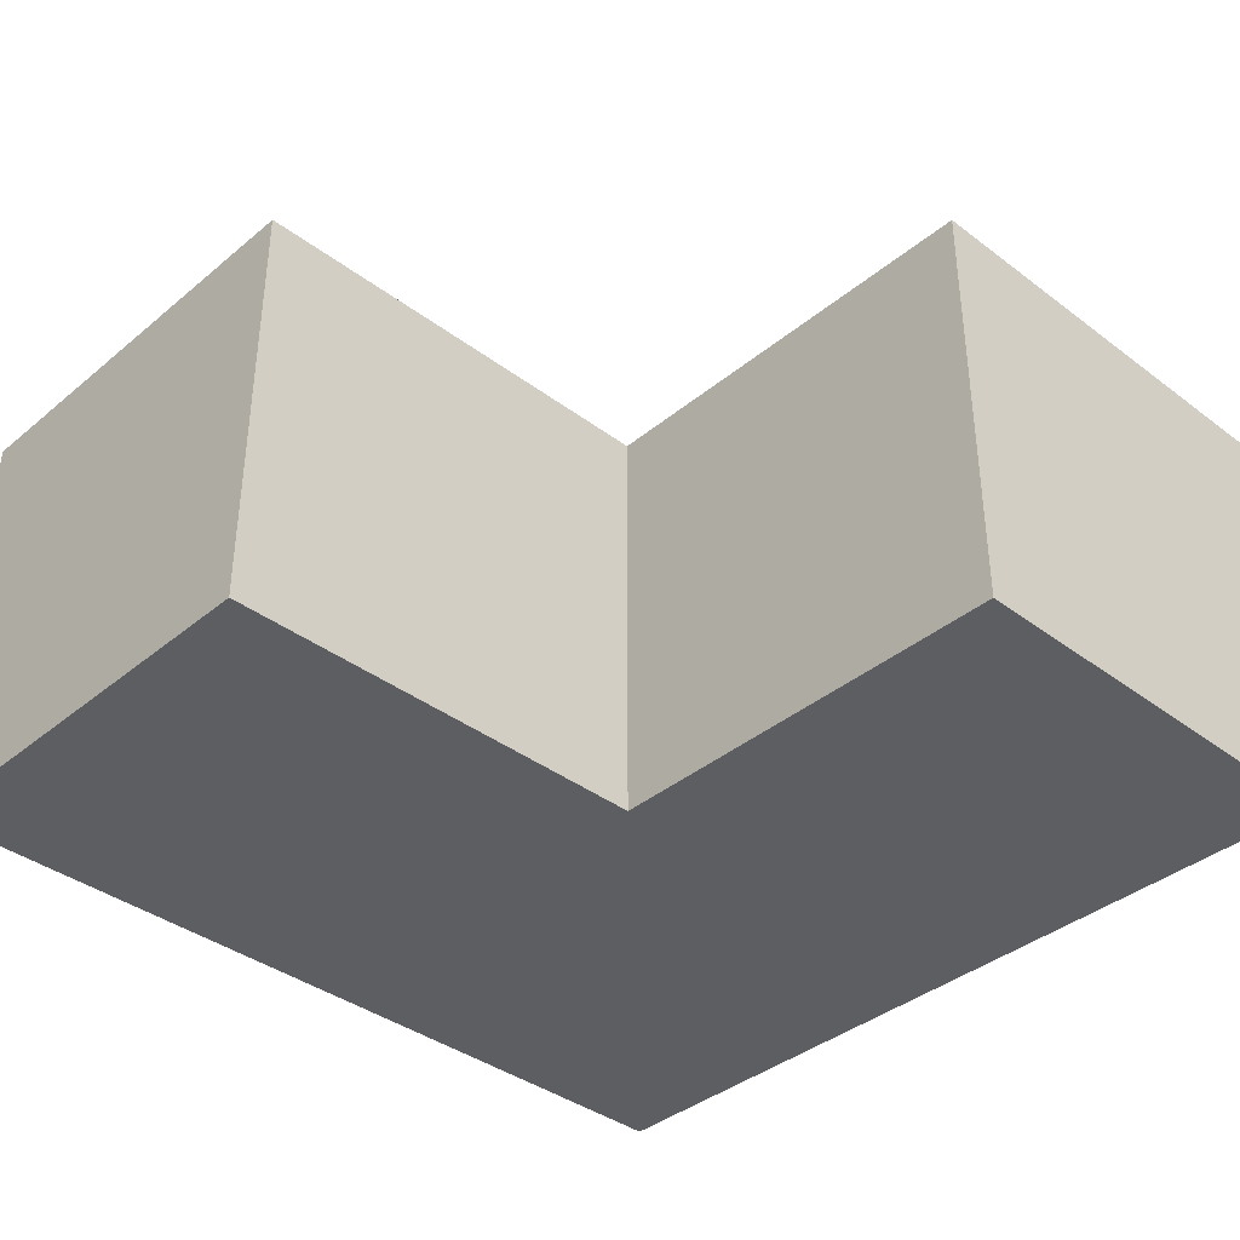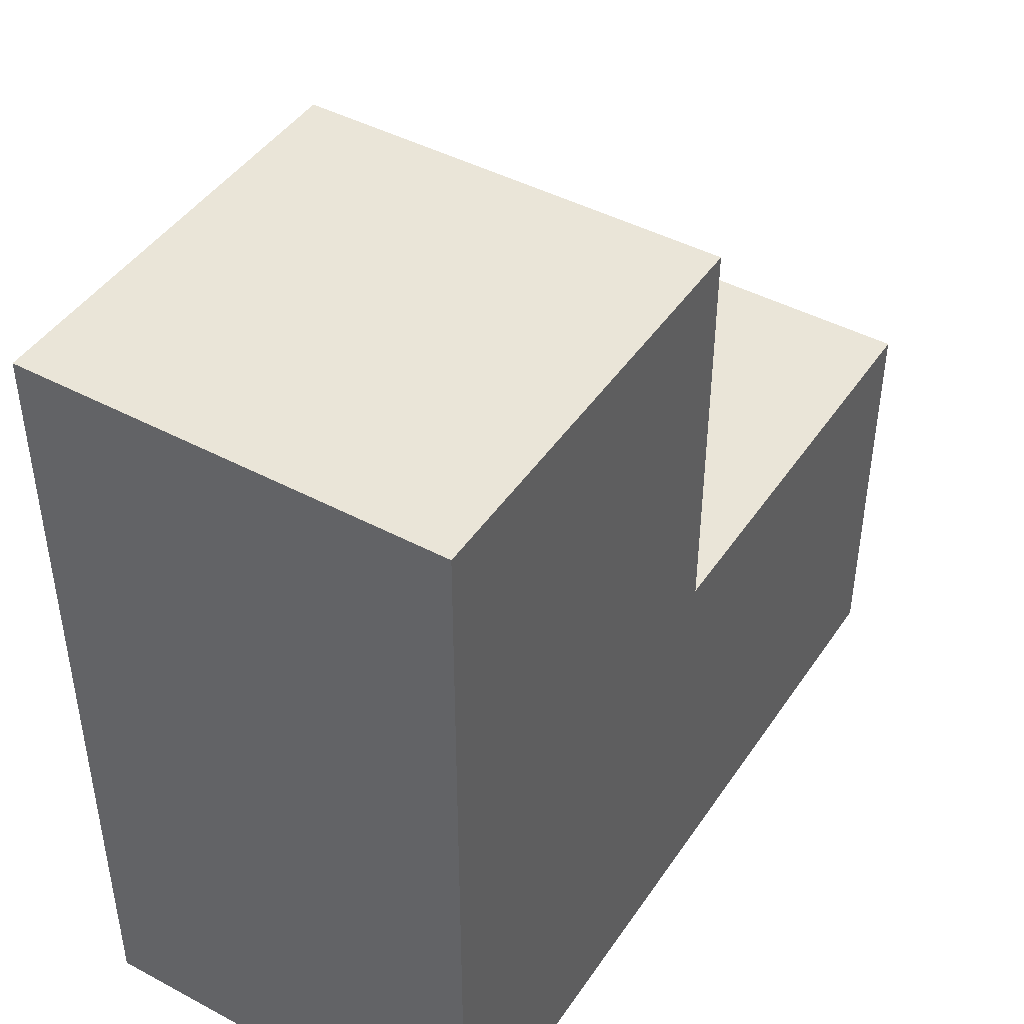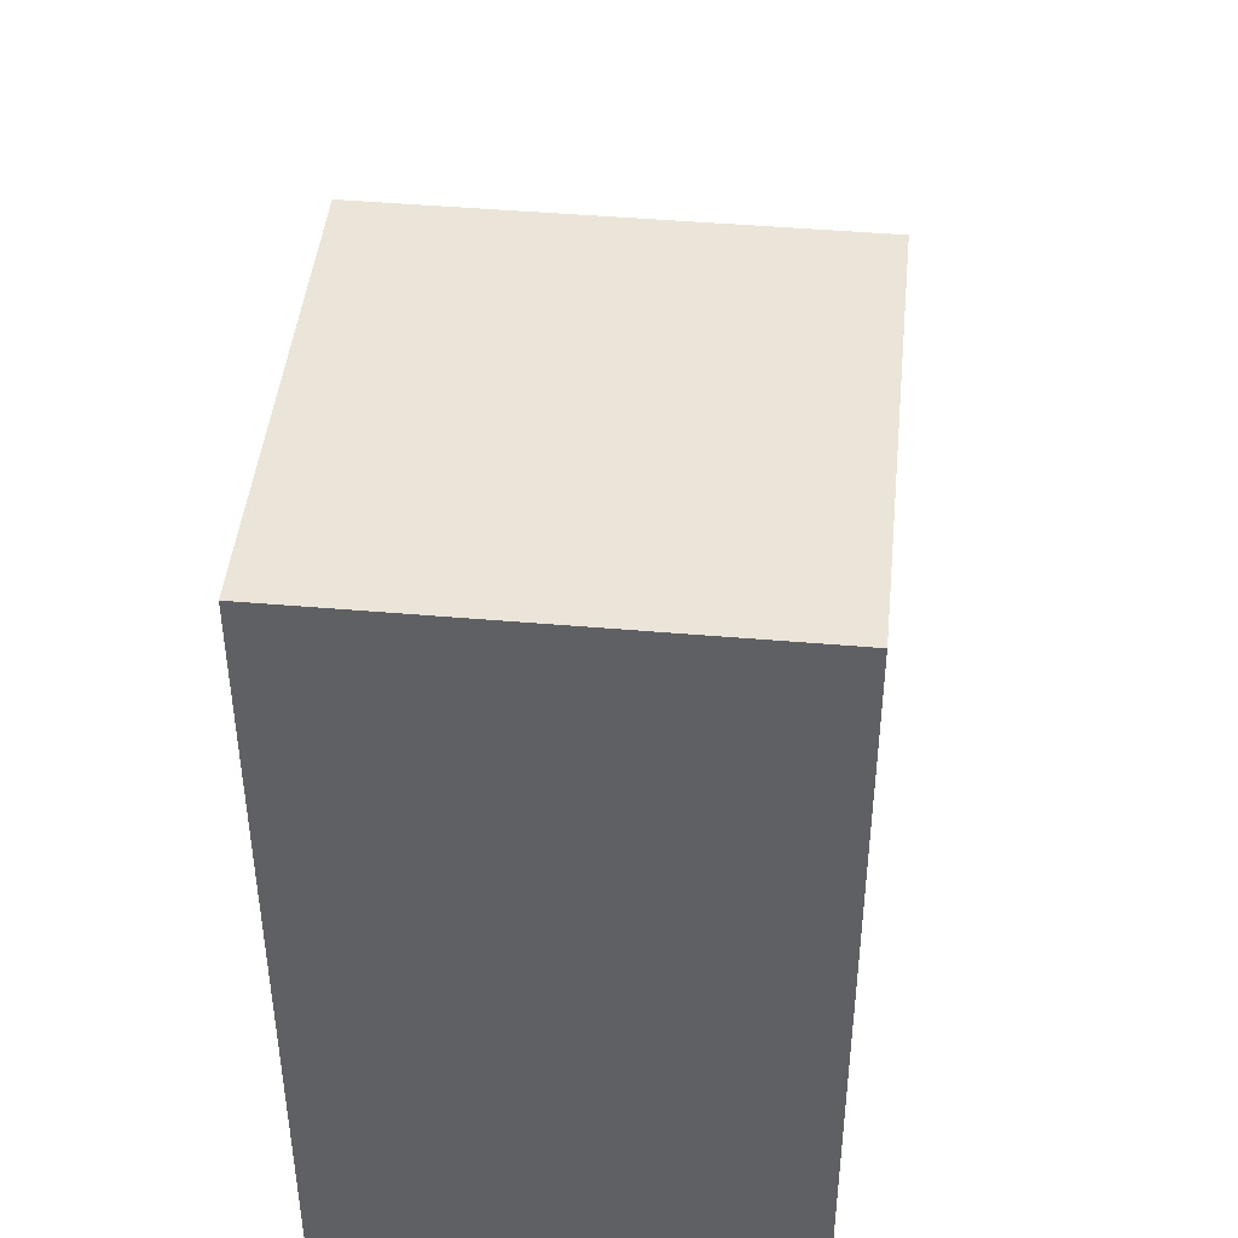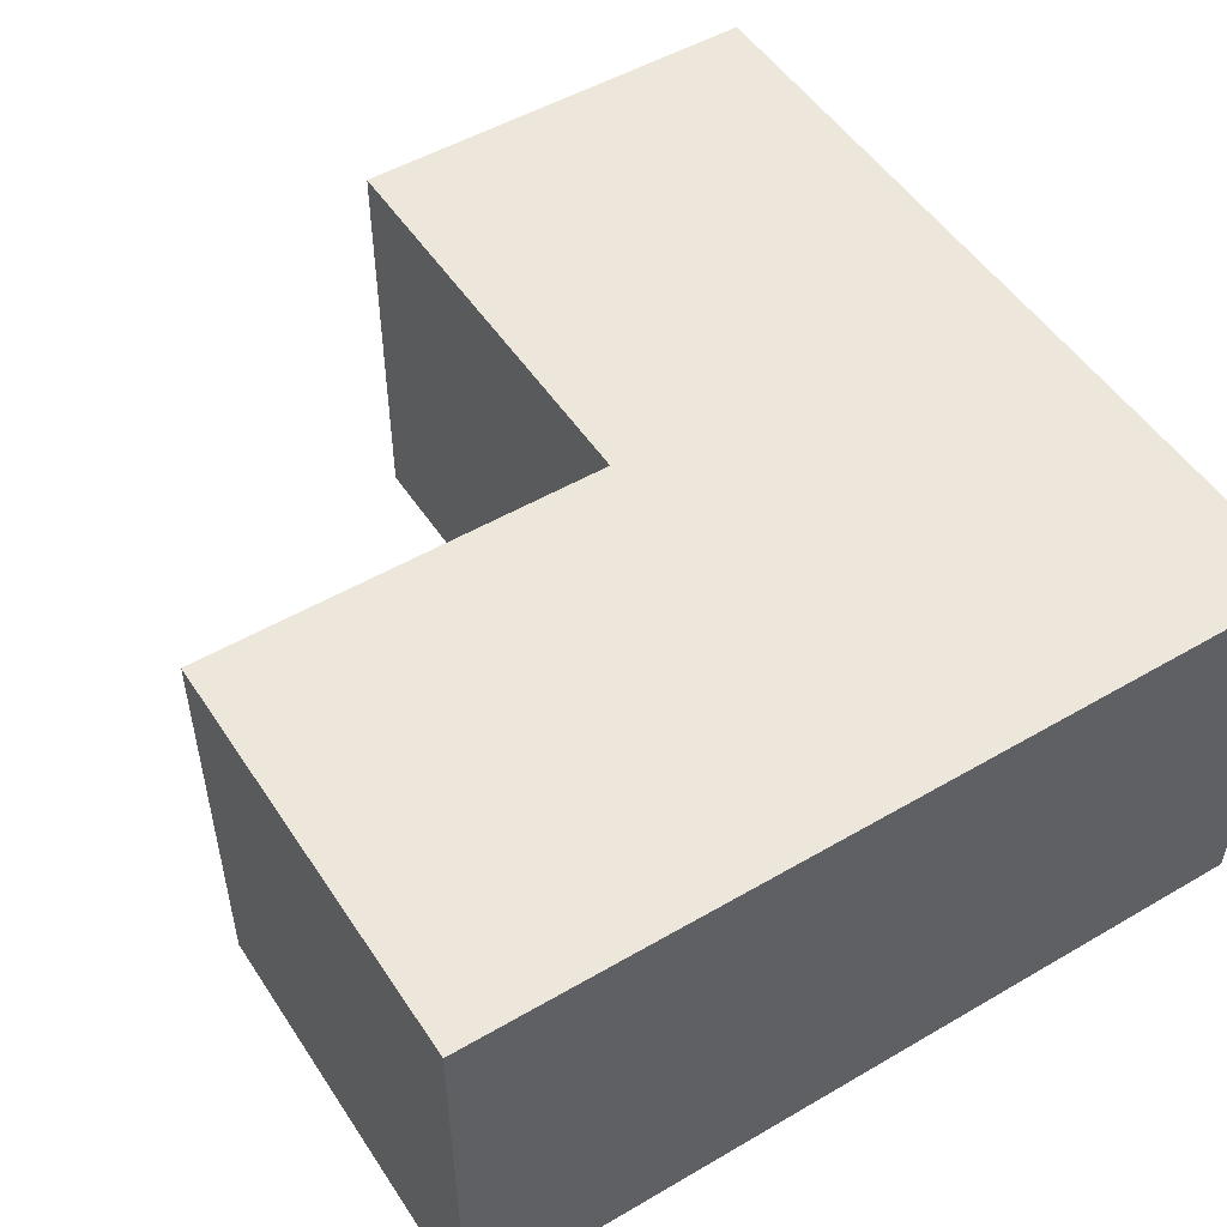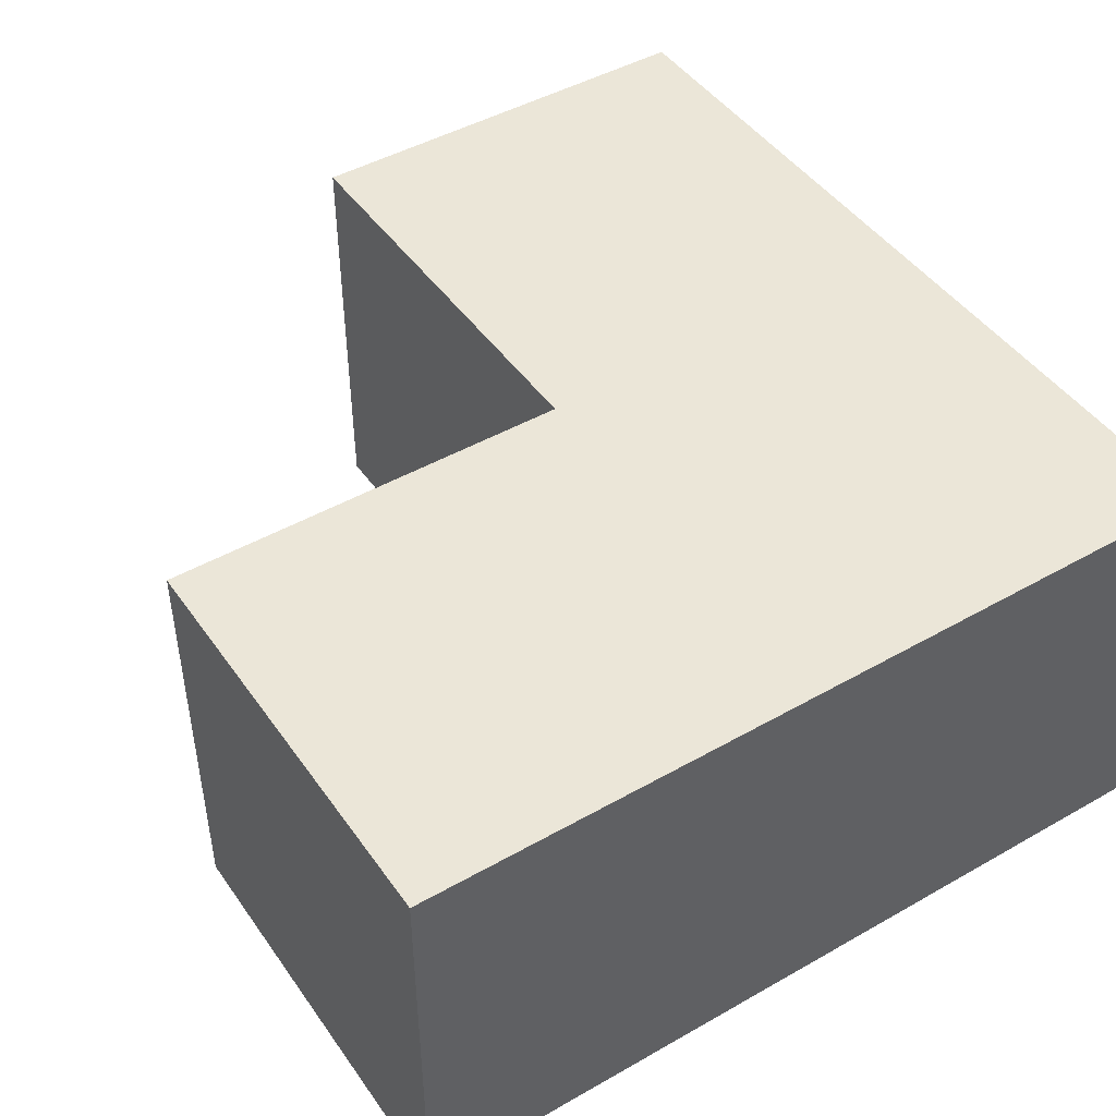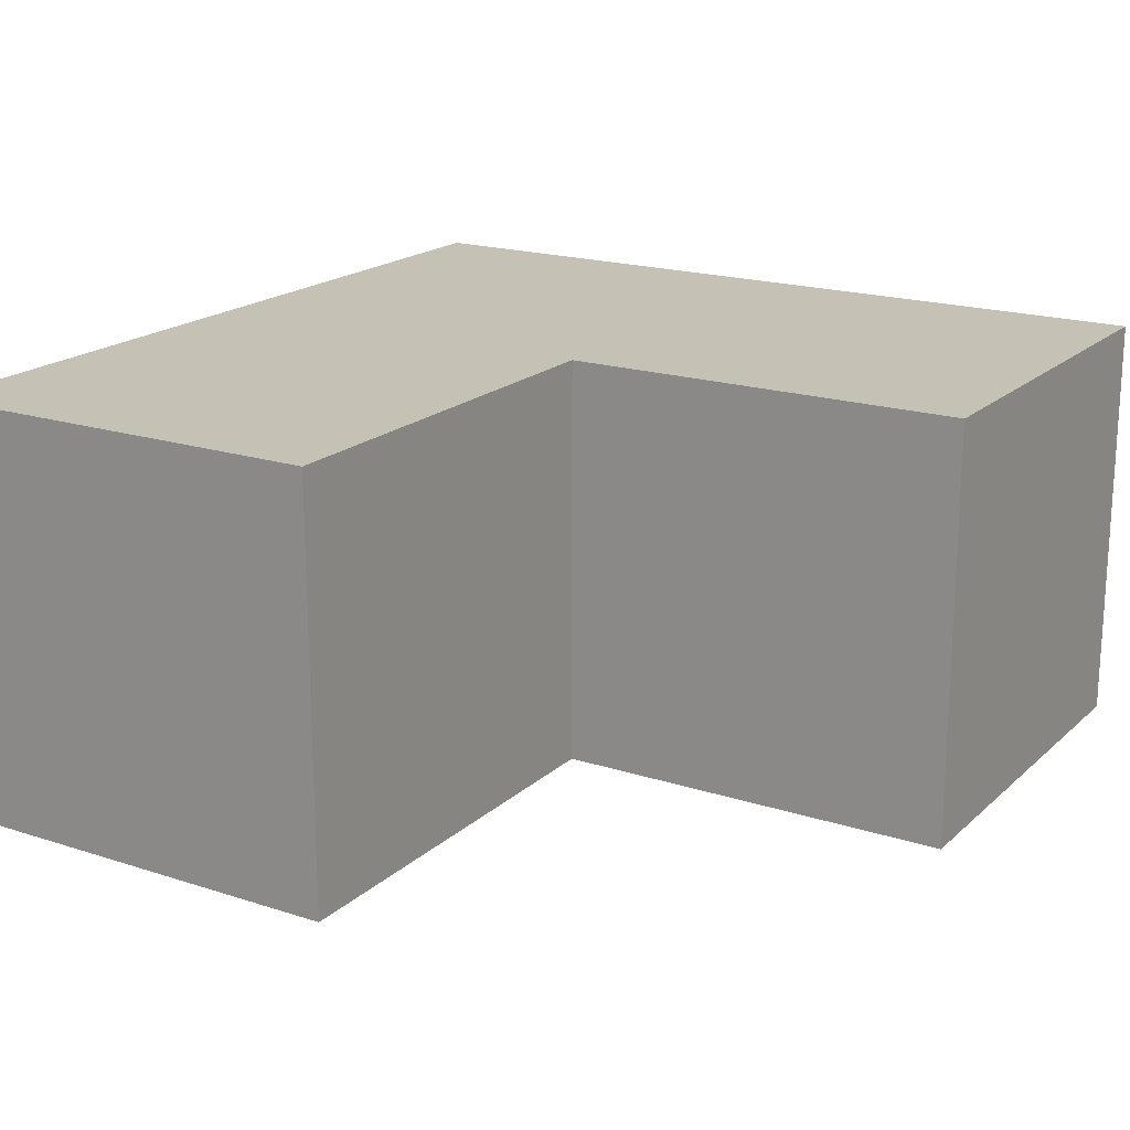
<metadata>
{"format":"obj","ext":"obj","renderer":"f3d","projection":"perspective","resolution":1024,"background":"white","views":[{"elev":-38.0,"azim":136.3,"up":"+Z"},{"elev":44.6,"azim":-58.2,"up":"+Y"},{"elev":44.8,"azim":-84.2,"up":"+Y"},{"elev":51.2,"azim":-122.4,"up":"+Z"},{"elev":46.1,"azim":-123.1,"up":"+Z"},{"elev":18.8,"azim":121.7,"up":"+Z"}]}
</metadata>
<code>
o Cube
v -1 -1 1
v -1 1 1
v -1 -1 -1
v -1 1 -1
v 1 -1 1
v 1 1 1
v 1 -1 -1
v 1 1 -1
v -1 2.944 1
v -1 2.944 -1
v 1 2.944 -1
v 1 2.944 1
v 3.037 1 -1
v 3.037 -1 -1
v 3.037 -1 1
v 3.037 1 1
f 1 2 4 3
f 3 4 8 7
f 8 6 16 13
f 5 6 2 1
f 3 7 5 1
f 6 8 11 12
f 11 10 9 12
f 4 2 9 10
f 2 6 12 9
f 8 4 10 11
f 14 13 16 15
f 7 8 13 14
f 6 5 15 16
f 5 7 14 15

</code>
